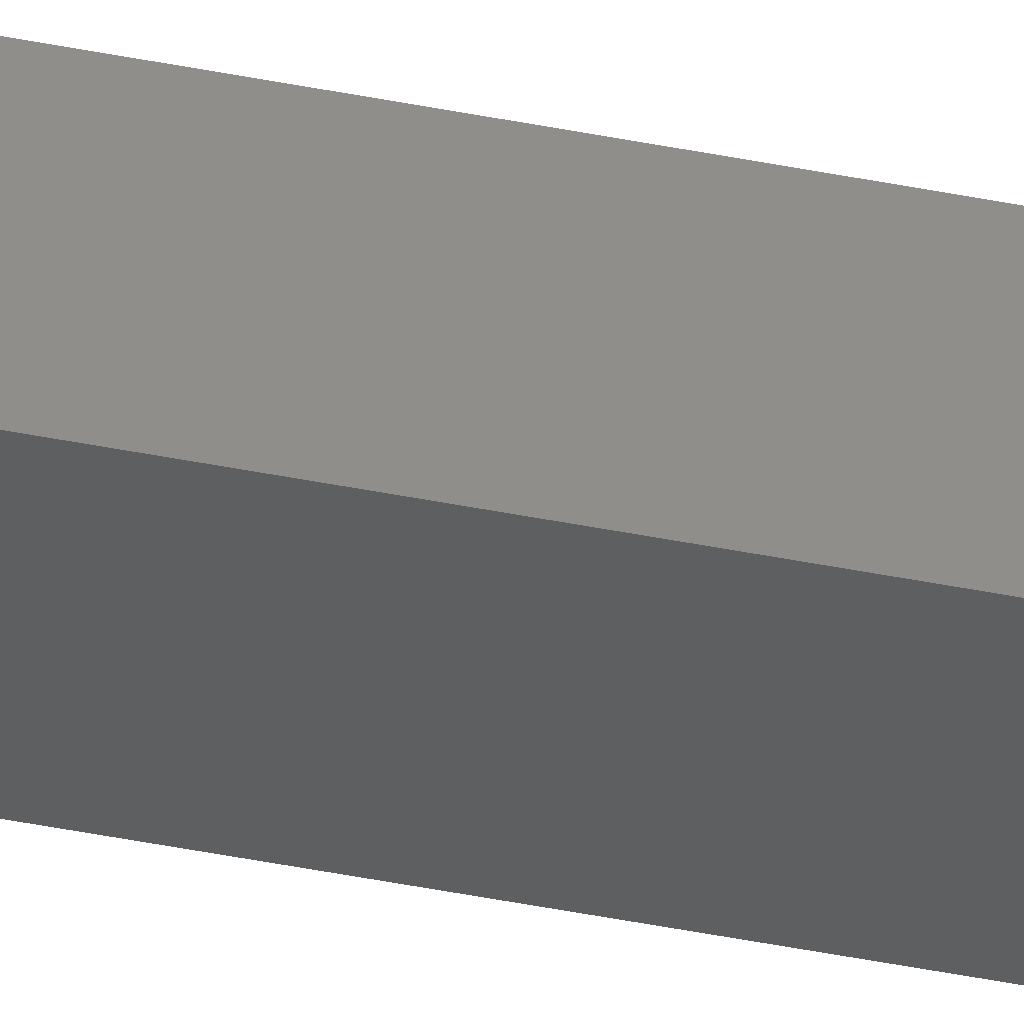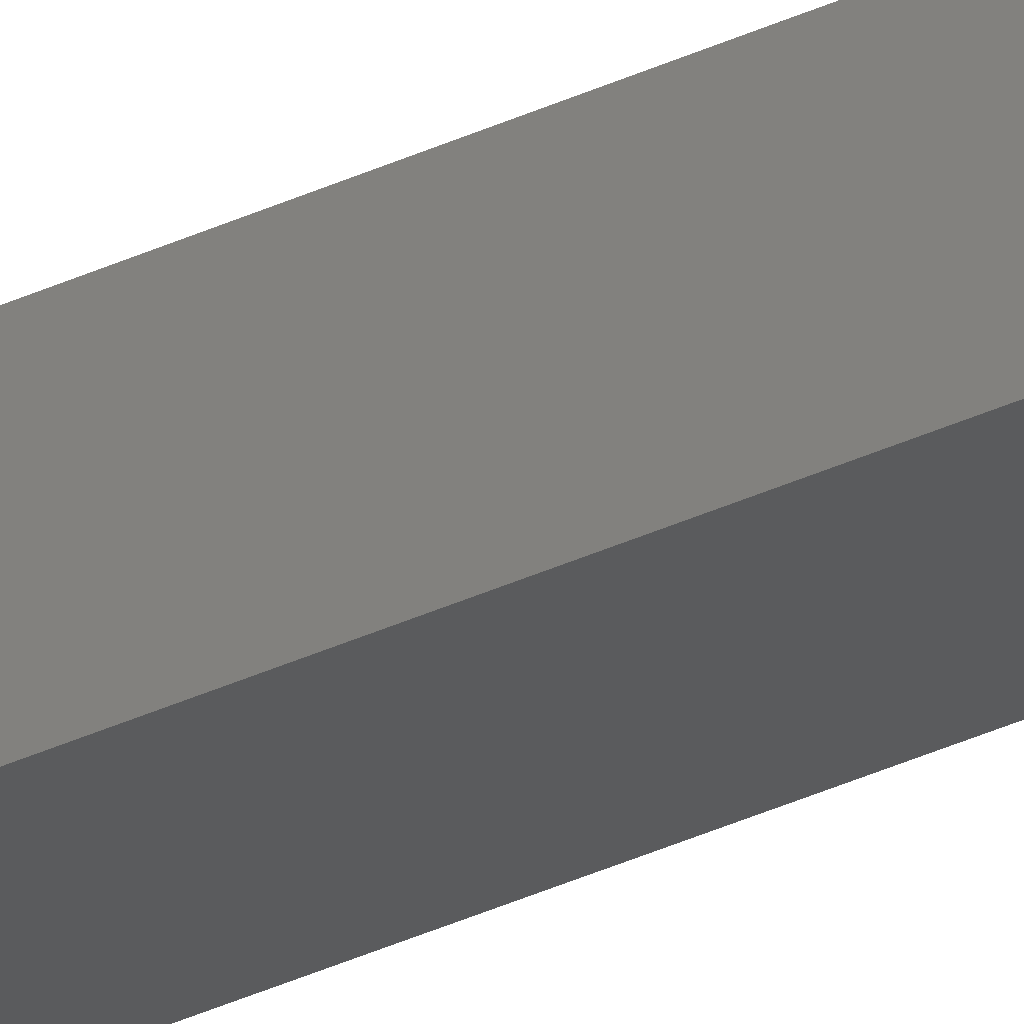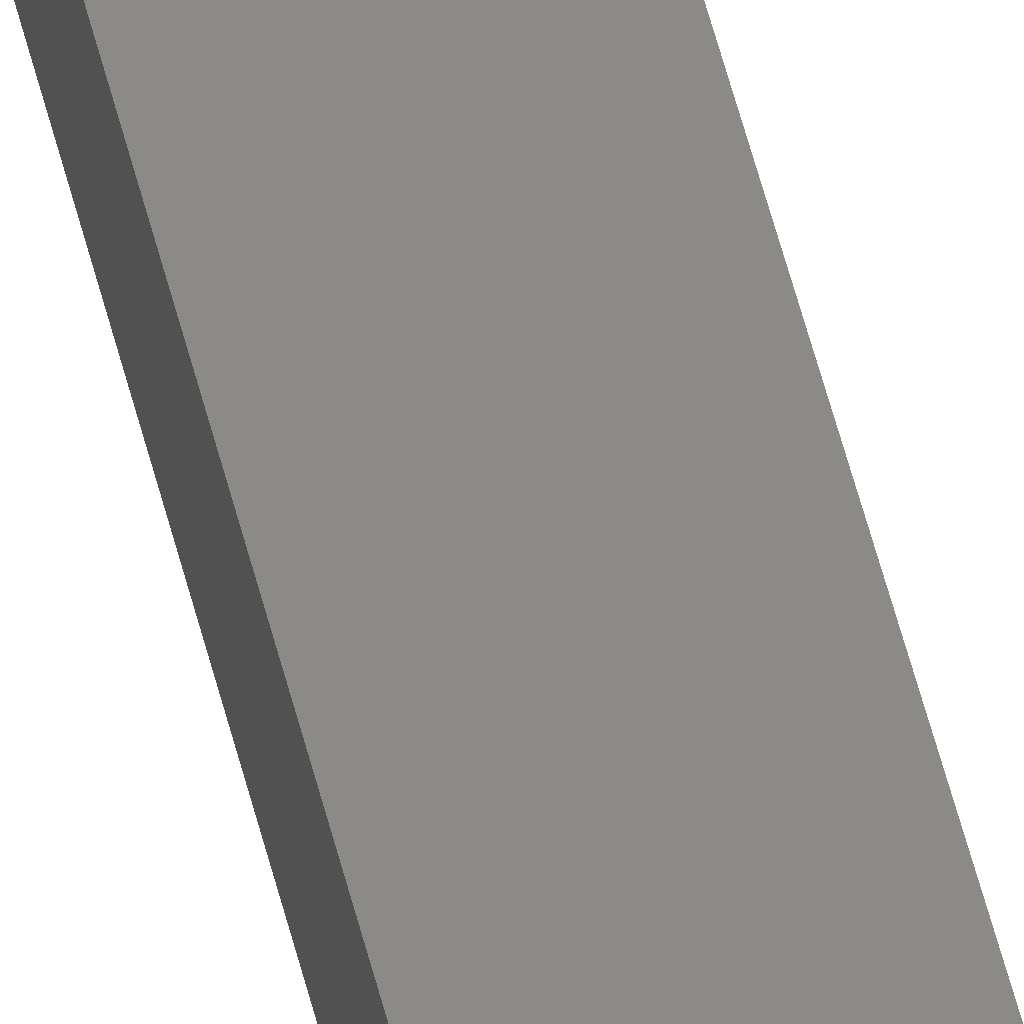
<metadata>
{"format":"stl","ext":"stl","renderer":"f3d","projection":"perspective","resolution":1024,"background":"white","views":[{"elev":-32.5,"azim":-107.0,"up":"+Y"},{"elev":-30.7,"azim":125.2,"up":"+Y"},{"elev":33.4,"azim":170.5,"up":"+Y"}]}
</metadata>
<code>
# stl→obj: 16 verts, 28 faces
v 9.787 3.83 118.1
v 9.787 3.83 121.6
v 9.807 3.828 121.6
v 9.807 3.828 118.1
v 9.827 3.826 118.1
v 9.827 3.826 121.6
v 9.847 3.824 118.1
v 9.847 3.824 121.6
v 9.842 3.774 118.1
v 9.842 3.774 121.6
v 9.782 3.781 121.6
v 9.782 3.781 118.1
v 9.802 3.778 121.6
v 9.802 3.778 118.1
v 9.822 3.776 118.1
v 9.822 3.776 121.6
f 1 2 3
f 4 1 3
f 5 3 6
f 5 4 3
f 7 6 8
f 7 5 6
f 9 7 8
f 9 8 10
f 11 12 13
f 12 14 13
f 13 15 16
f 14 15 13
f 16 9 10
f 15 9 16
f 12 11 2
f 1 12 2
f 15 7 9
f 15 5 7
f 14 4 15
f 15 4 5
f 12 1 14
f 14 1 4
f 8 16 10
f 6 13 16
f 6 16 8
f 3 13 6
f 2 11 13
f 2 13 3

</code>
